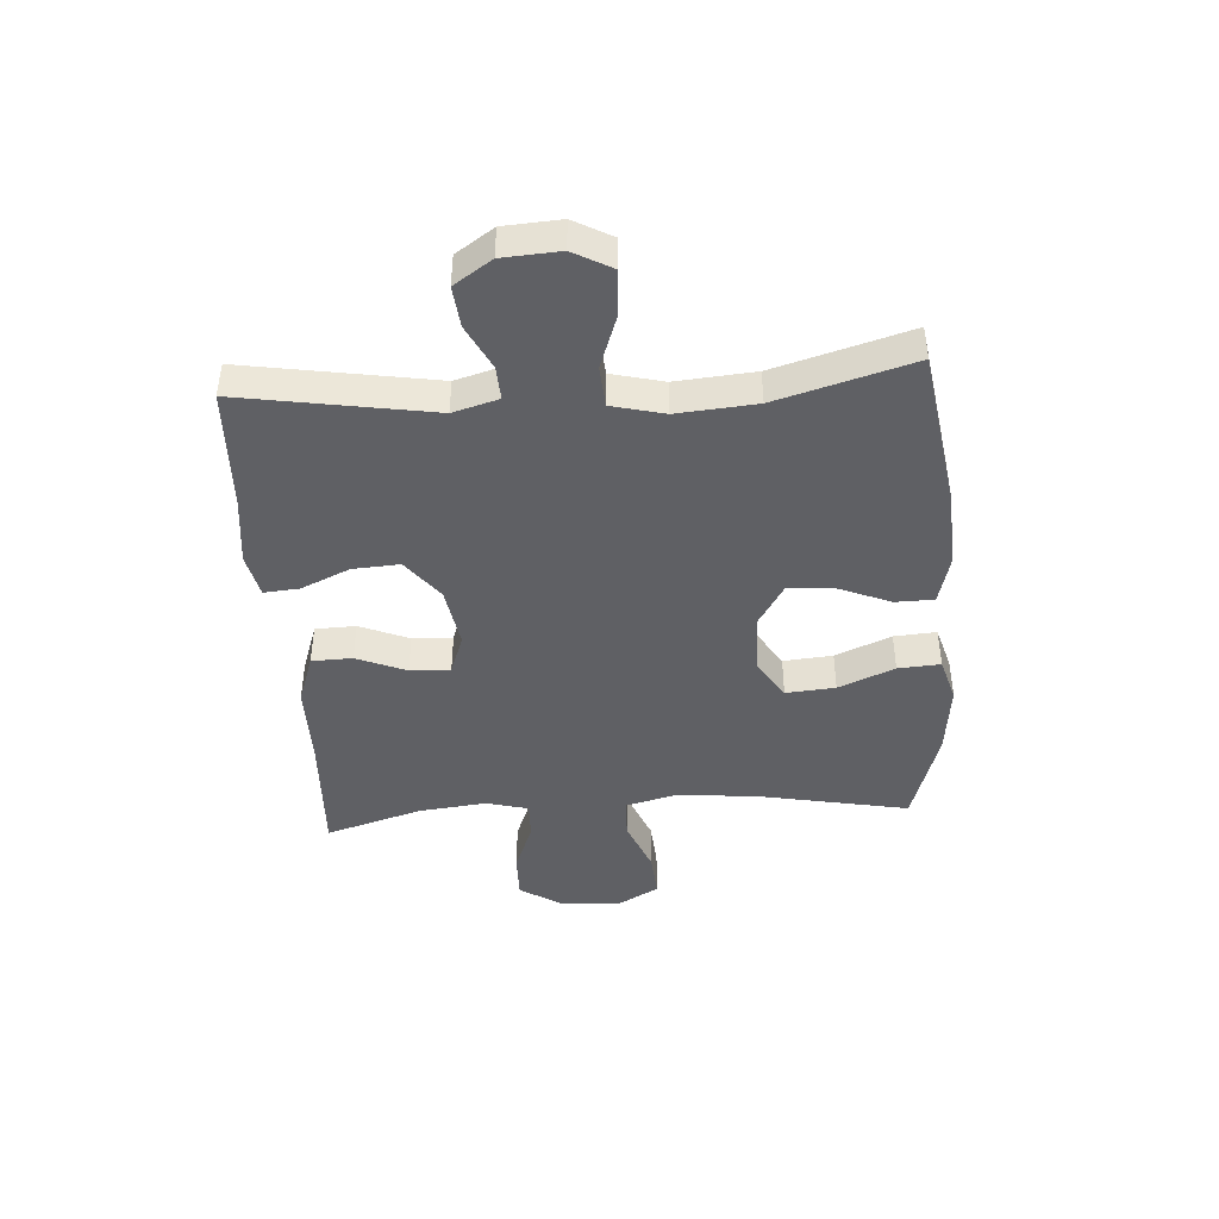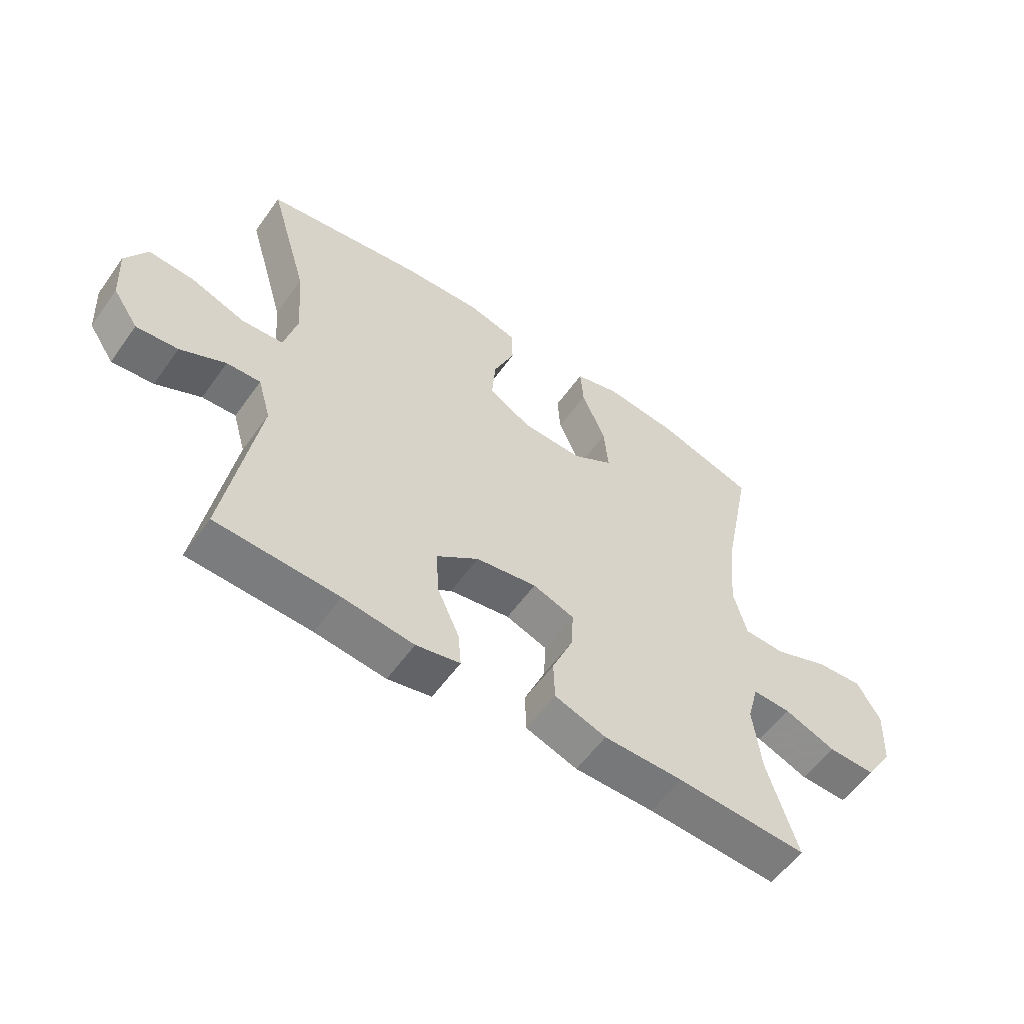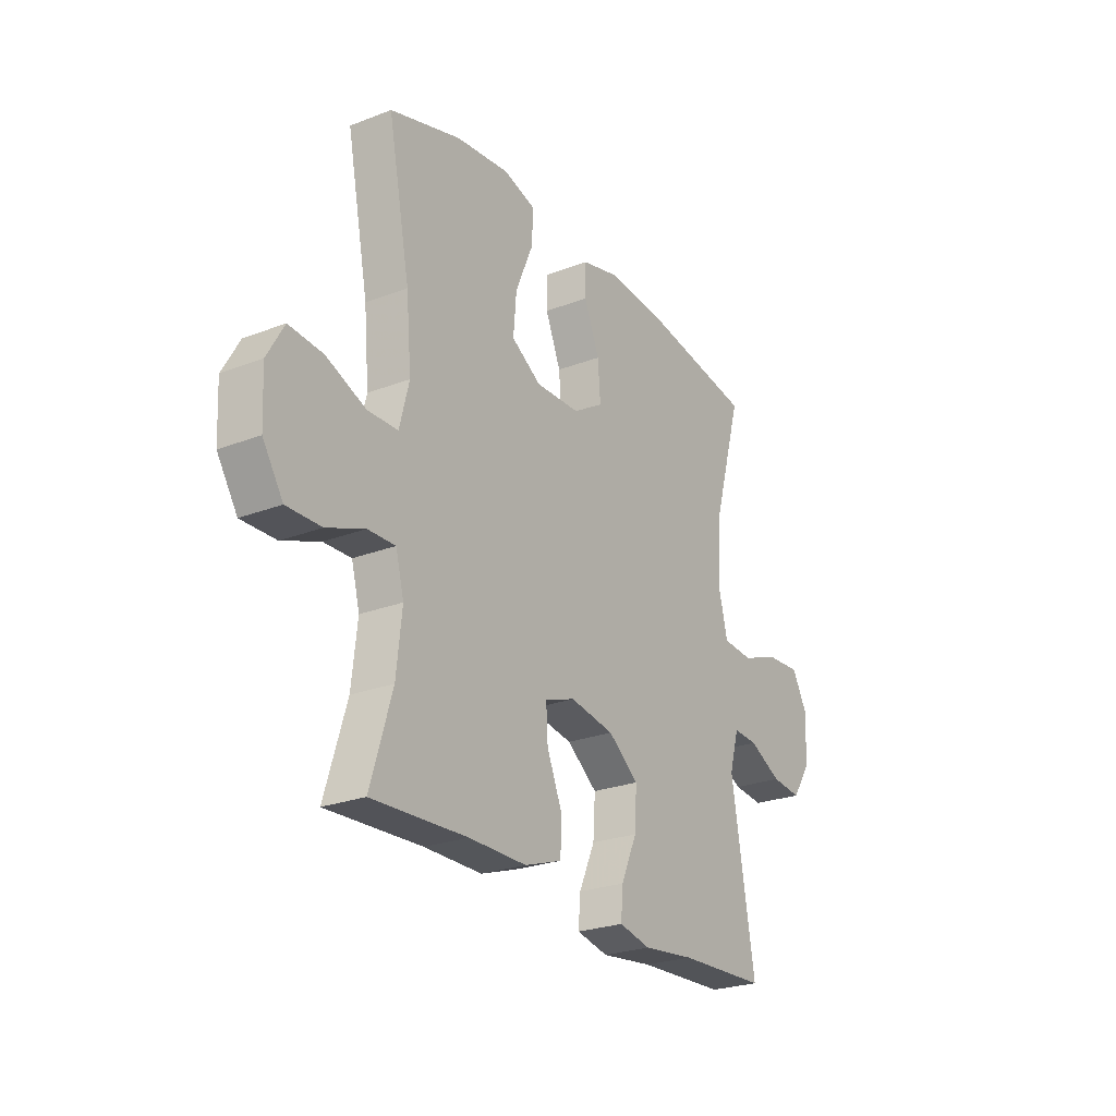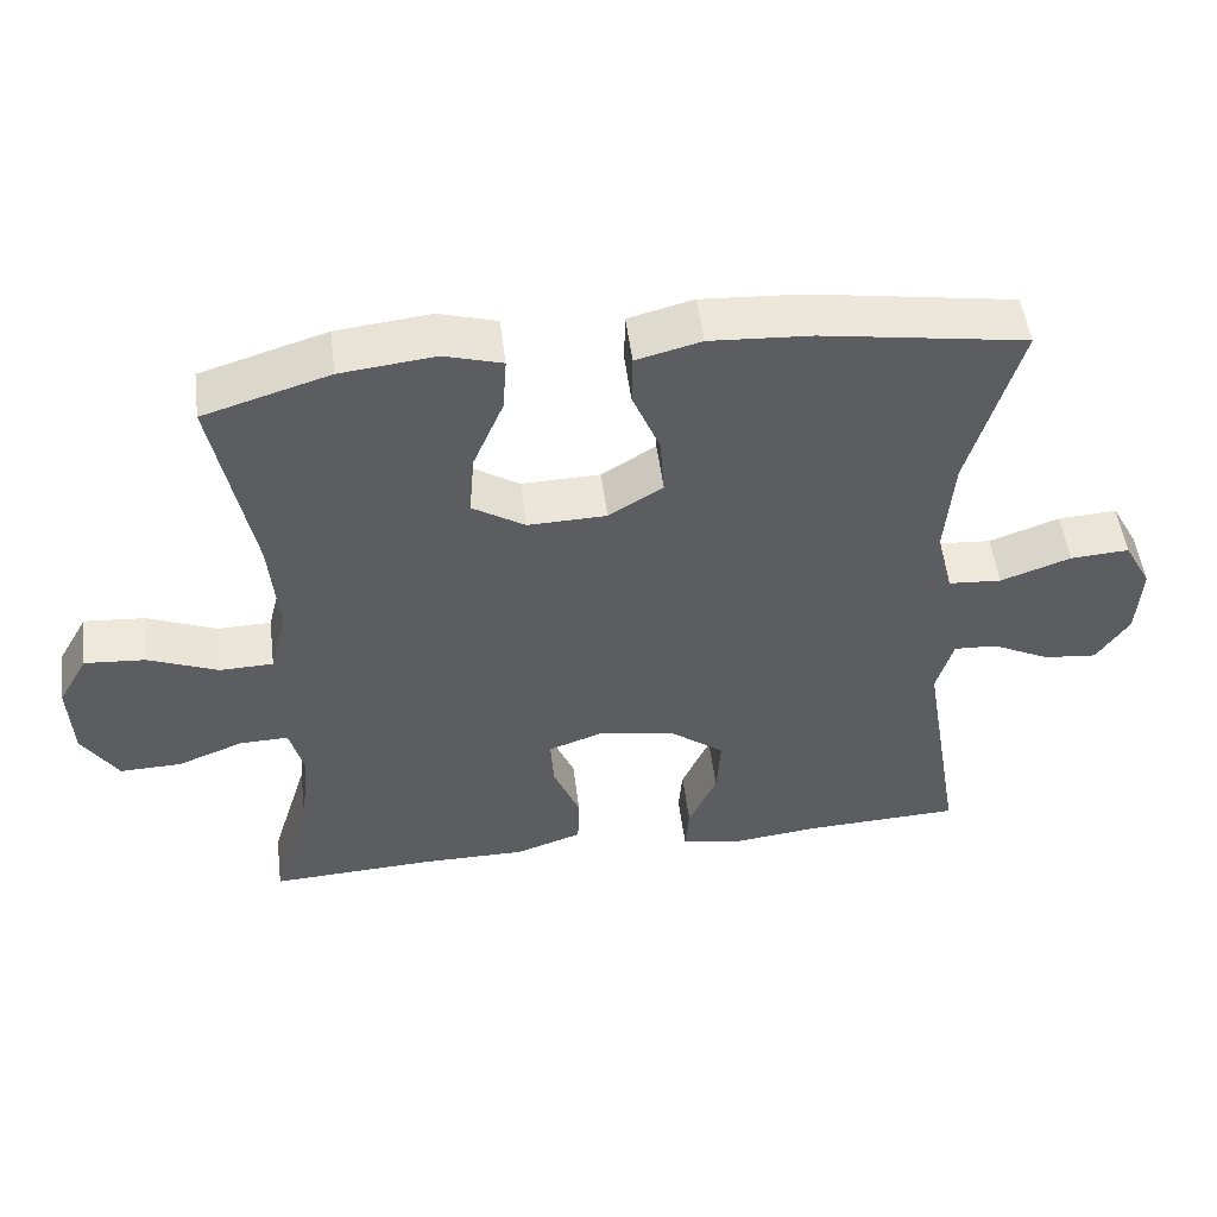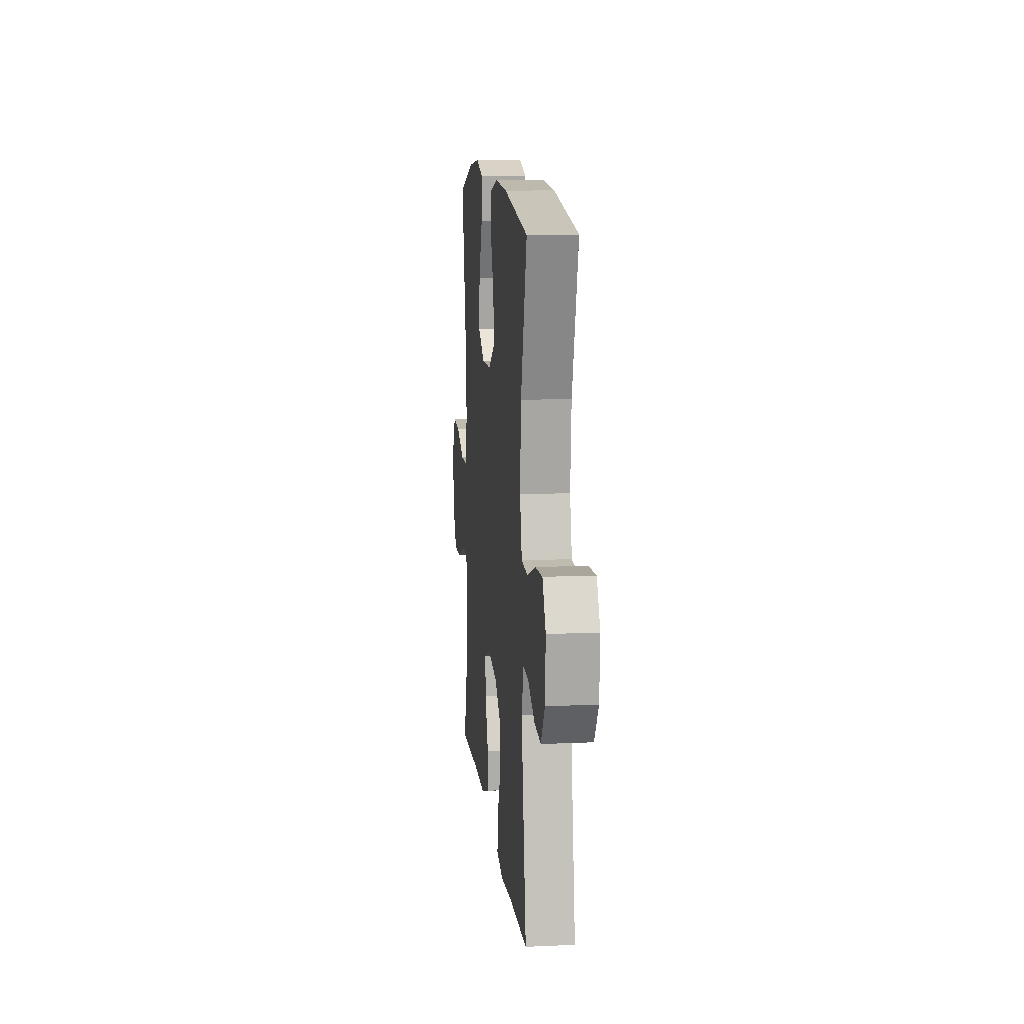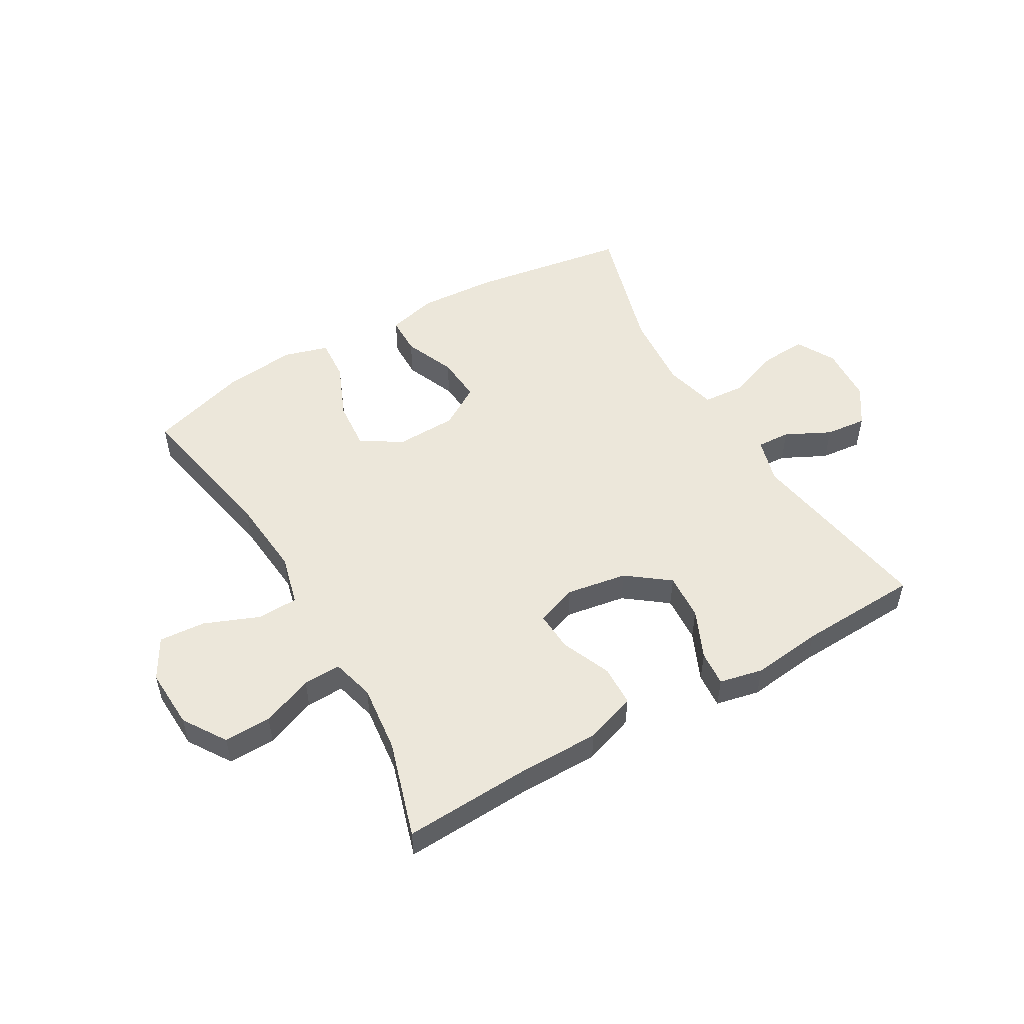
<metadata>
{"format":"obj","ext":"obj","renderer":"f3d","projection":"perspective","resolution":1024,"background":"white","views":[{"elev":-43.6,"azim":-86.1,"up":"+Y"},{"elev":-57.4,"azim":-35.2,"up":"+Z"},{"elev":-25.1,"azim":122.0,"up":"+Z"},{"elev":51.3,"azim":172.8,"up":"+Z"},{"elev":11.7,"azim":-96.1,"up":"+Z"},{"elev":51.6,"azim":149.9,"up":"+Y"}]}
</metadata>
<code>
v -0.5 0.07 -0.5
v -0.446 0.07 -0.176
v -0.468 0.07 -0.099
v -0.525 0.07 -0.102
v -0.601 0.07 -0.14
v -0.671 0.07 -0.147
v -0.714 0.07 -0.083
v -0.72 0.07 0.014
v -0.684 0.07 0.08
v -0.607 0.07 0.075
v -0.515 0.07 0.042
v -0.445 0.07 0.047
v -0.423 0.07 0.136
v -0.434 0.07 0.27
v -0.5 0.07 0.5
v -0.233 0.07 0.542
v -0.1 0.07 0.55
v -0.015 0.07 0.528
v -0.014 0.07 0.462
v -0.05 0.07 0.375
v -0.056 0.07 0.296
v 0.015 0.07 0.252
v 0.118 0.07 0.249
v 0.187 0.07 0.292
v 0.18 0.07 0.376
v 0.14 0.07 0.471
v 0.135 0.07 0.543
v 0.211 0.07 0.565
v 0.335 0.07 0.551
v 0.5 0.07 0.5
v 0.449 0.07 0.24
v 0.437 0.07 0.105
v 0.459 0.07 0.018
v 0.529 0.07 0.016
v 0.621 0.07 0.053
v 0.7 0.07 0.059
v 0.739 0.07 -0.01
v 0.734 0.07 -0.113
v 0.687 0.07 -0.186
v 0.607 0.07 -0.184
v 0.52 0.07 -0.15
v 0.456 0.07 -0.148
v 0.437 0.07 -0.22
v 0.45 0.07 -0.336
v 0.5 0.07 -0.5
v 0.28 0.07 -0.489
v 0.146 0.07 -0.489
v 0.059 0.07 -0.459
v 0.057 0.07 -0.39
v 0.092 0.07 -0.306
v 0.096 0.07 -0.238
v 0.026 0.07 -0.213
v -0.077 0.07 -0.23
v -0.148 0.07 -0.284
v -0.143 0.07 -0.364
v -0.106 0.07 -0.447
v -0.101 0.07 -0.507
v -0.175 0.07 -0.523
v -0.294 0.07 -0.509
v -0.5 0 -0.5
v -0.446 0 -0.176
v -0.468 0 -0.099
v -0.525 0 -0.102
v -0.601 0 -0.14
v -0.671 0 -0.147
v -0.714 0 -0.083
v -0.72 0 0.014
v -0.684 0 0.08
v -0.607 0 0.075
v -0.515 0 0.042
v -0.445 0 0.047
v -0.423 0 0.136
v -0.434 0 0.27
v -0.5 0 0.5
v -0.233 0 0.542
v -0.1 0 0.55
v -0.015 0 0.528
v -0.014 0 0.462
v -0.05 0 0.375
v -0.056 0 0.296
v 0.015 0 0.252
v 0.118 0 0.249
v 0.187 0 0.292
v 0.18 0 0.376
v 0.14 0 0.471
v 0.135 0 0.543
v 0.211 0 0.565
v 0.335 0 0.551
v 0.5 0 0.5
v 0.449 0 0.24
v 0.437 0 0.105
v 0.459 0 0.018
v 0.529 0 0.016
v 0.621 0 0.053
v 0.7 0 0.059
v 0.739 0 -0.01
v 0.734 0 -0.113
v 0.687 0 -0.186
v 0.607 0 -0.184
v 0.52 0 -0.15
v 0.456 0 -0.148
v 0.437 0 -0.22
v 0.45 0 -0.336
v 0.5 0 -0.5
v 0.28 0 -0.489
v 0.146 0 -0.489
v 0.059 0 -0.459
v 0.057 0 -0.39
v 0.092 0 -0.306
v 0.096 0 -0.238
v 0.026 0 -0.213
v -0.077 0 -0.23
v -0.148 0 -0.284
v -0.143 0 -0.364
v -0.106 0 -0.447
v -0.101 0 -0.507
v -0.175 0 -0.523
v -0.294 0 -0.509
f 57 58 59
f 56 57 59
f 55 56 59
f 59 1 2
f 55 59 2
f 54 55 2
f 53 54 2 3
f 52 53 3
f 48 49 50
f 47 48 50
f 46 47 50
f 46 50 51
f 45 46 51
f 44 45 51
f 43 44 51 52
f 39 40 41
f 38 39 41
f 37 38 41
f 36 37 41
f 35 36 41
f 34 35 41
f 33 34 41 42
f 43 52 3
f 42 43 3
f 33 42 3
f 32 33 3
f 29 30 31
f 28 29 31
f 27 28 31
f 26 27 31
f 25 26 31
f 18 19 20
f 17 18 20
f 16 17 20
f 15 16 20
f 14 15 20
f 13 14 20 21
f 12 13 21 22
f 9 10 11
f 8 9 11
f 7 8 11
f 6 7 11
f 5 6 11
f 4 5 11
f 4 11 12
f 12 22 23
f 4 12 23
f 3 4 23
f 24 25 31 32
f 23 24 32
f 3 23 32
f 118 117 116
f 118 116 115
f 118 115 114
f 61 60 118
f 61 118 114
f 61 114 113
f 62 61 113 112
f 62 112 111
f 109 108 107
f 109 107 106
f 109 106 105
f 110 109 105
f 110 105 104
f 110 104 103
f 111 110 103 102
f 100 99 98
f 100 98 97
f 100 97 96
f 100 96 95
f 100 95 94
f 100 94 93
f 101 100 93 92
f 62 111 102
f 62 102 101
f 62 101 92
f 62 92 91
f 90 89 88
f 90 88 87
f 90 87 86
f 90 86 85
f 90 85 84
f 79 78 77
f 79 77 76
f 79 76 75
f 79 75 74
f 79 74 73
f 80 79 73 72
f 81 80 72 71
f 70 69 68
f 70 68 67
f 70 67 66
f 70 66 65
f 70 65 64
f 70 64 63
f 71 70 63
f 82 81 71
f 82 71 63
f 82 63 62
f 91 90 84 83
f 91 83 82
f 91 82 62
f 1 60 61 2
f 2 61 62 3
f 3 62 63 4
f 4 63 64 5
f 5 64 65 6
f 6 65 66 7
f 7 66 67 8
f 8 67 68 9
f 9 68 69 10
f 10 69 70 11
f 11 70 71 12
f 12 71 72 13
f 13 72 73 14
f 14 73 74 15
f 15 74 75 16
f 16 75 76 17
f 17 76 77 18
f 18 77 78 19
f 19 78 79 20
f 20 79 80 21
f 21 80 81 22
f 22 81 82 23
f 23 82 83 24
f 24 83 84 25
f 25 84 85 26
f 26 85 86 27
f 27 86 87 28
f 28 87 88 29
f 29 88 89 30
f 30 89 90 31
f 31 90 91 32
f 32 91 92 33
f 33 92 93 34
f 34 93 94 35
f 35 94 95 36
f 36 95 96 37
f 37 96 97 38
f 38 97 98 39
f 39 98 99 40
f 40 99 100 41
f 41 100 101 42
f 42 101 102 43
f 43 102 103 44
f 44 103 104 45
f 45 104 105 46
f 46 105 106 47
f 47 106 107 48
f 48 107 108 49
f 49 108 109 50
f 50 109 110 51
f 51 110 111 52
f 52 111 112 53
f 53 112 113 54
f 54 113 114 55
f 55 114 115 56
f 56 115 116 57
f 57 116 117 58
f 58 117 118 59
f 59 118 60 1

</code>
